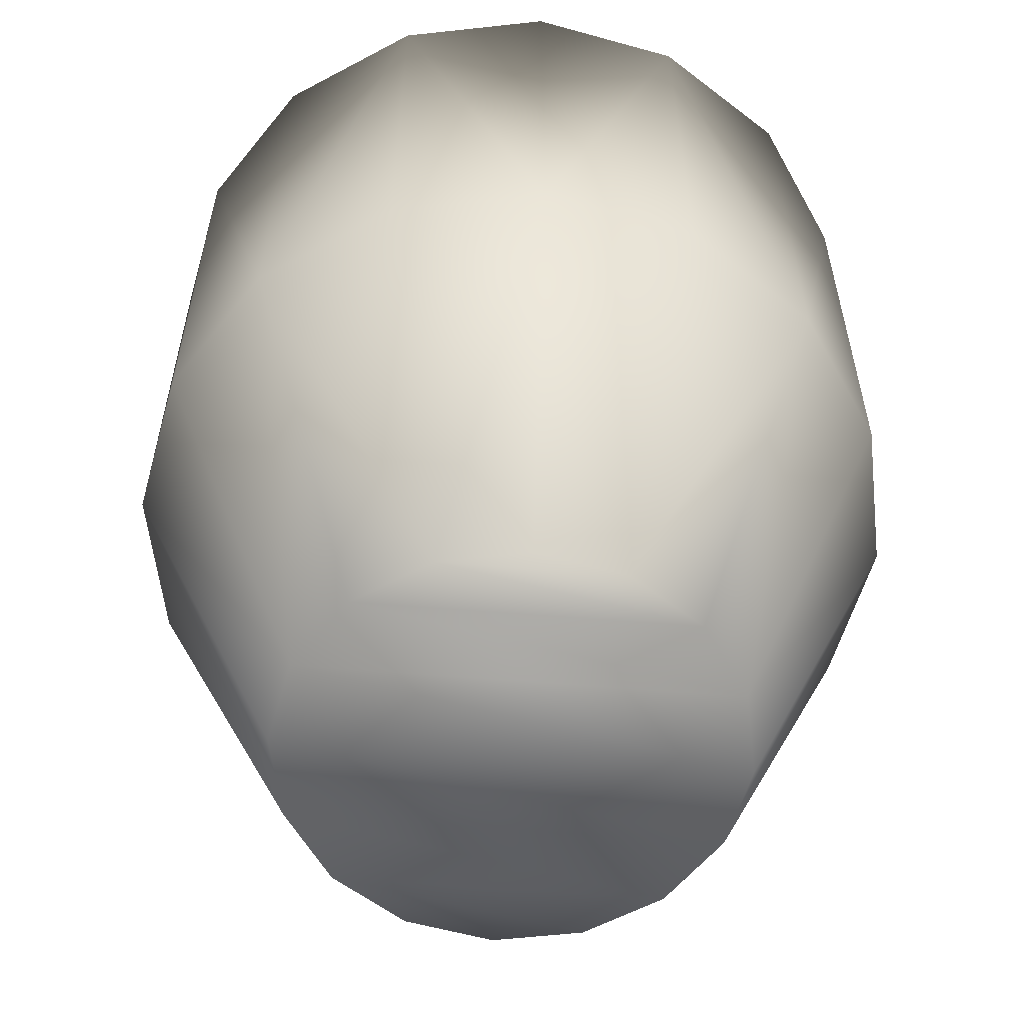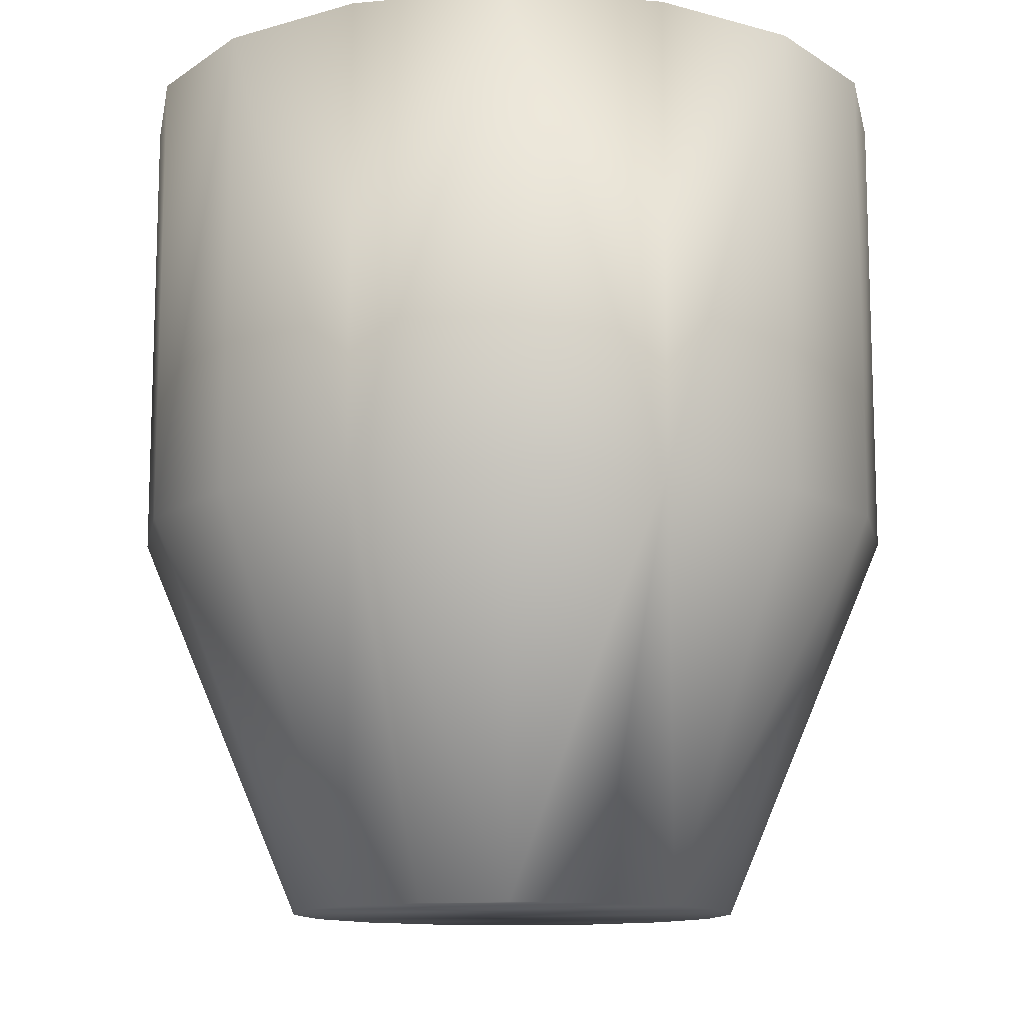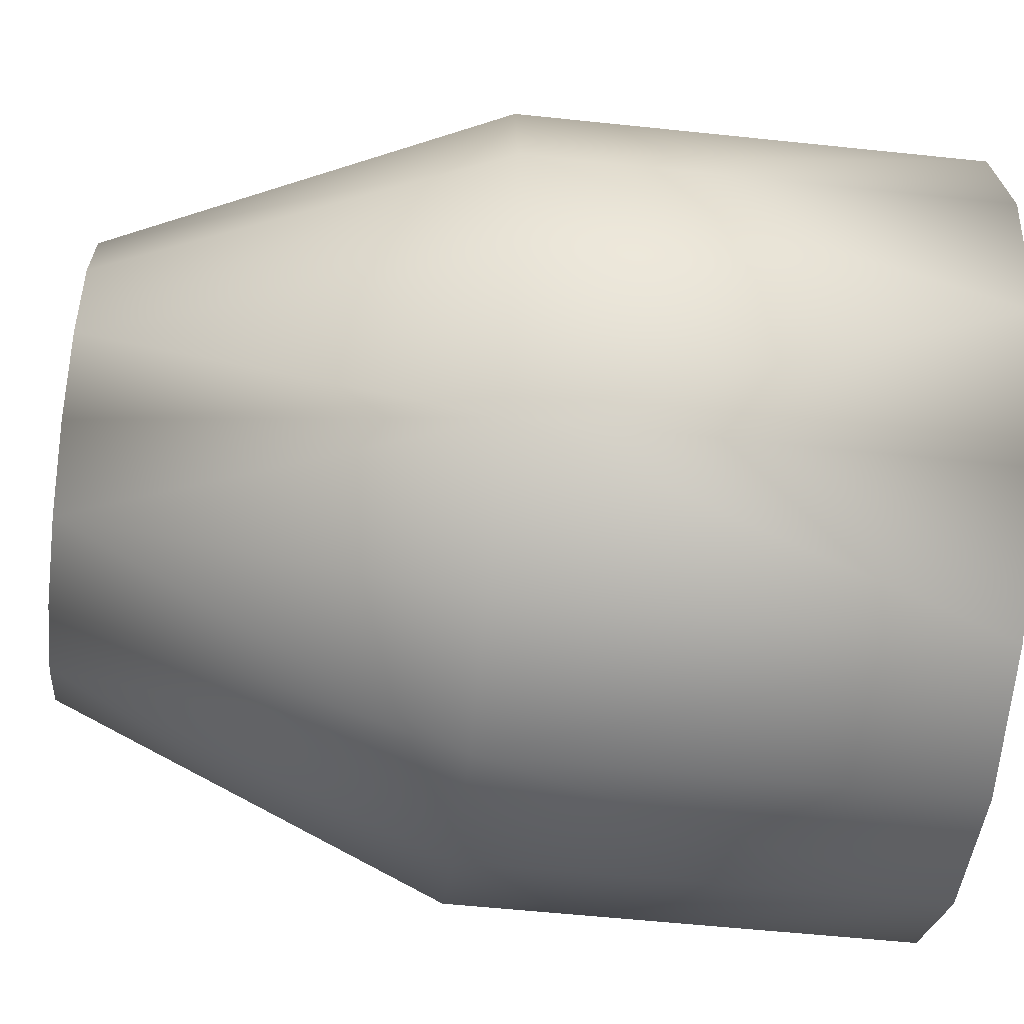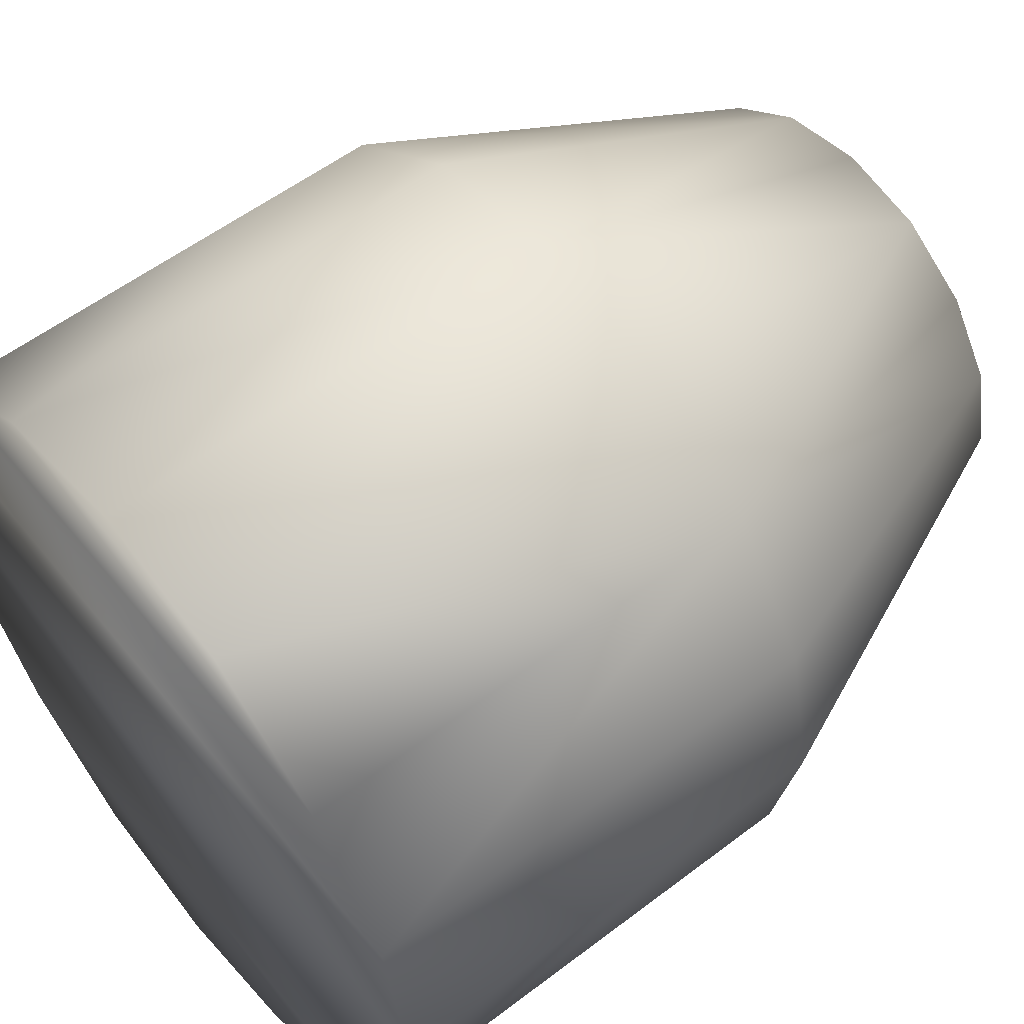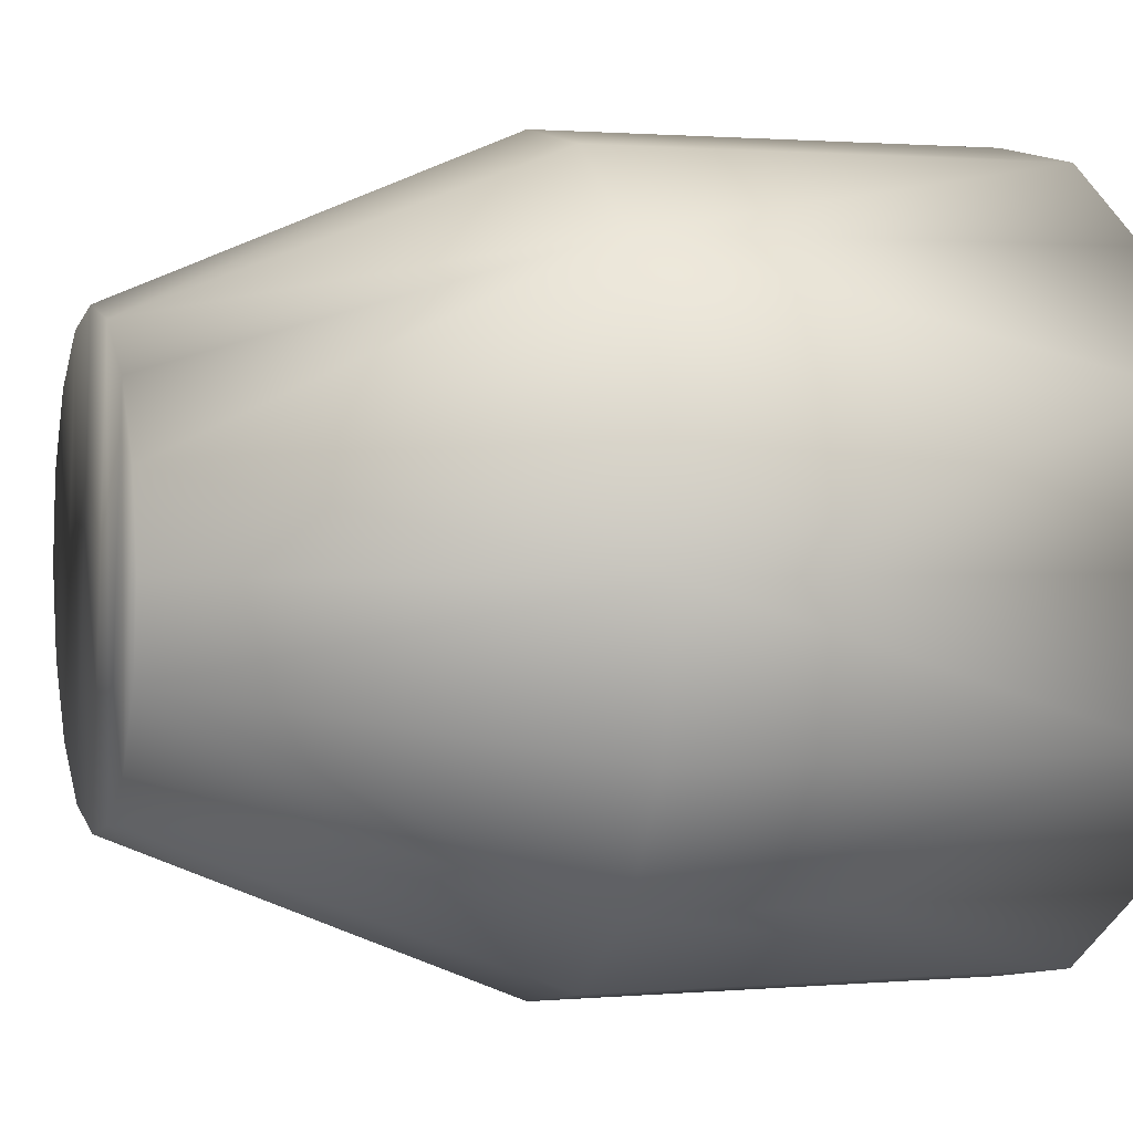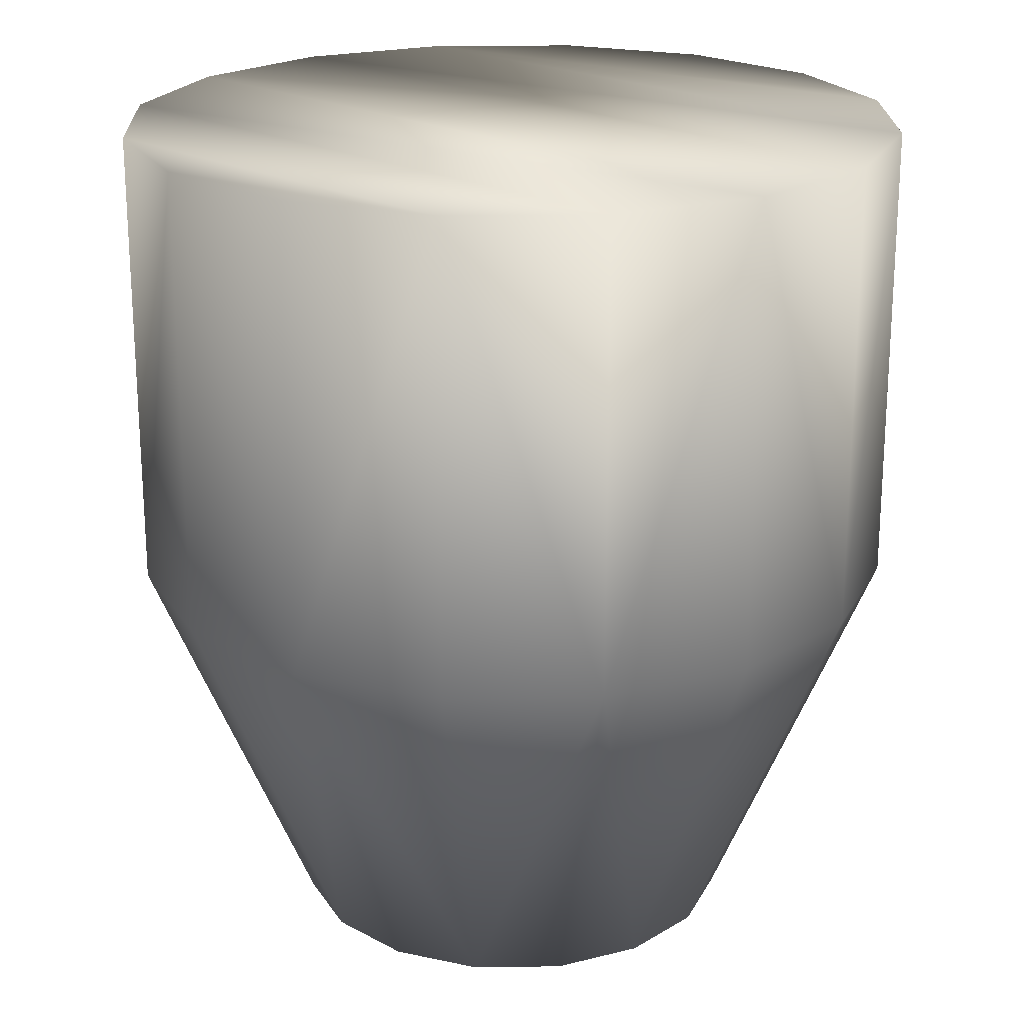
<metadata>
{"format":"obj","ext":"obj","renderer":"f3d","projection":"perspective","resolution":1024,"background":"white","views":[{"elev":-57.9,"azim":-94.8,"up":"+Y"},{"elev":-12.1,"azim":113.2,"up":"+Y"},{"elev":-56.6,"azim":83.7,"up":"+Z"},{"elev":56.2,"azim":-128.6,"up":"+Z"},{"elev":1.3,"azim":72.1,"up":"+Z"},{"elev":21.4,"azim":-147.8,"up":"+Y"}]}
</metadata>
<code>
o cylinder155
v 50.65 -0.1824 1.723e-16
v 46.79 -0.1824 19.38
v 35.81 -0.1824 35.81
v 19.38 -0.1824 46.79
v 0 -0.1824 50.65
v -19.38 -0.1824 46.79
v -35.81 -0.1824 35.81
v -46.79 -0.1824 19.38
v -50.65 -0.1824 6.375e-15
v -46.79 -0.1824 -19.38
v -35.81 -0.1824 -35.81
v -19.38 -0.1824 -46.79
v 0 -0.1824 -50.65
v 19.38 -0.1824 -46.79
v 35.81 -0.1824 -35.81
v 46.79 -0.1824 -19.38
v 50.65 -60.38 1.723e-16
v 46.79 -60.38 19.38
v 35.81 -60.38 35.81
v 19.38 -60.38 46.79
v 0 -60.38 50.65
v -19.38 -60.38 46.79
v -35.81 -60.38 35.81
v -46.79 -60.38 19.38
v -50.65 -60.38 6.375e-15
v -46.79 -60.38 -19.38
v -35.81 -60.38 -35.81
v -19.38 -60.38 -46.79
v 0 -60.38 -50.65
v 19.38 -60.38 -46.79
v 35.81 -60.38 -35.81
v 46.79 -60.38 -19.38
v 29.38 -110.9 -1.753e-16
v 27.14 -110.9 11.24
v 20.77 -110.9 20.77
v 11.24 -110.9 27.14
v 0 -110.9 29.38
v -11.24 -110.9 27.14
v -20.77 -110.9 20.77
v -27.14 -110.9 11.24
v -29.38 -110.9 3.422e-15
v -27.14 -110.9 -11.24
v -20.77 -110.9 -20.77
v -11.24 -110.9 -27.14
v 0 -110.9 -29.38
v 11.24 -110.9 -27.14
v 20.77 -110.9 -20.77
v 27.14 -110.9 -11.24
g cylinder155_default
f 1 9 2
f 1 17 16
f 2 8 3
f 2 17 1
f 2 19 18
f 3 7 4
f 3 19 2
f 4 6 5
f 4 19 3
f 4 21 20
f 5 21 4
f 6 4 7
f 6 21 5
f 6 23 22
f 7 3 8
f 7 23 6
f 8 2 9
f 8 23 7
f 8 25 24
f 9 1 10
f 9 25 8
f 10 16 11
f 10 25 9
f 10 27 26
f 11 15 12
f 11 27 10
f 12 14 13
f 12 27 11
f 12 29 28
f 13 29 12
f 14 12 15
f 14 29 13
f 14 31 30
f 15 11 16
f 15 31 14
f 16 10 1
f 16 17 32
f 16 31 15
f 17 48 32
f 18 17 2
f 18 34 17
f 19 34 18
f 20 19 4
f 20 36 19
f 21 36 20
f 22 21 6
f 22 38 21
f 23 38 22
f 24 23 8
f 24 40 23
f 25 40 24
f 26 25 10
f 26 42 25
f 27 42 26
f 28 27 12
f 28 44 27
f 29 44 28
f 30 29 14
f 30 46 29
f 31 46 30
f 32 31 16
f 32 48 31
f 33 17 34
f 33 48 17
f 34 19 35
f 34 48 33
f 35 19 36
f 35 47 34
f 36 21 37
f 36 46 35
f 37 21 38
f 37 45 36
f 38 23 39
f 38 44 37
f 39 23 40
f 39 43 38
f 40 25 41
f 40 42 39
f 41 25 42
f 41 42 40
f 42 27 43
f 43 27 44
f 43 39 42
f 44 29 45
f 44 38 43
f 45 29 46
f 45 37 44
f 46 31 47
f 46 36 45
f 47 31 48
f 47 35 46
f 48 34 47

</code>
